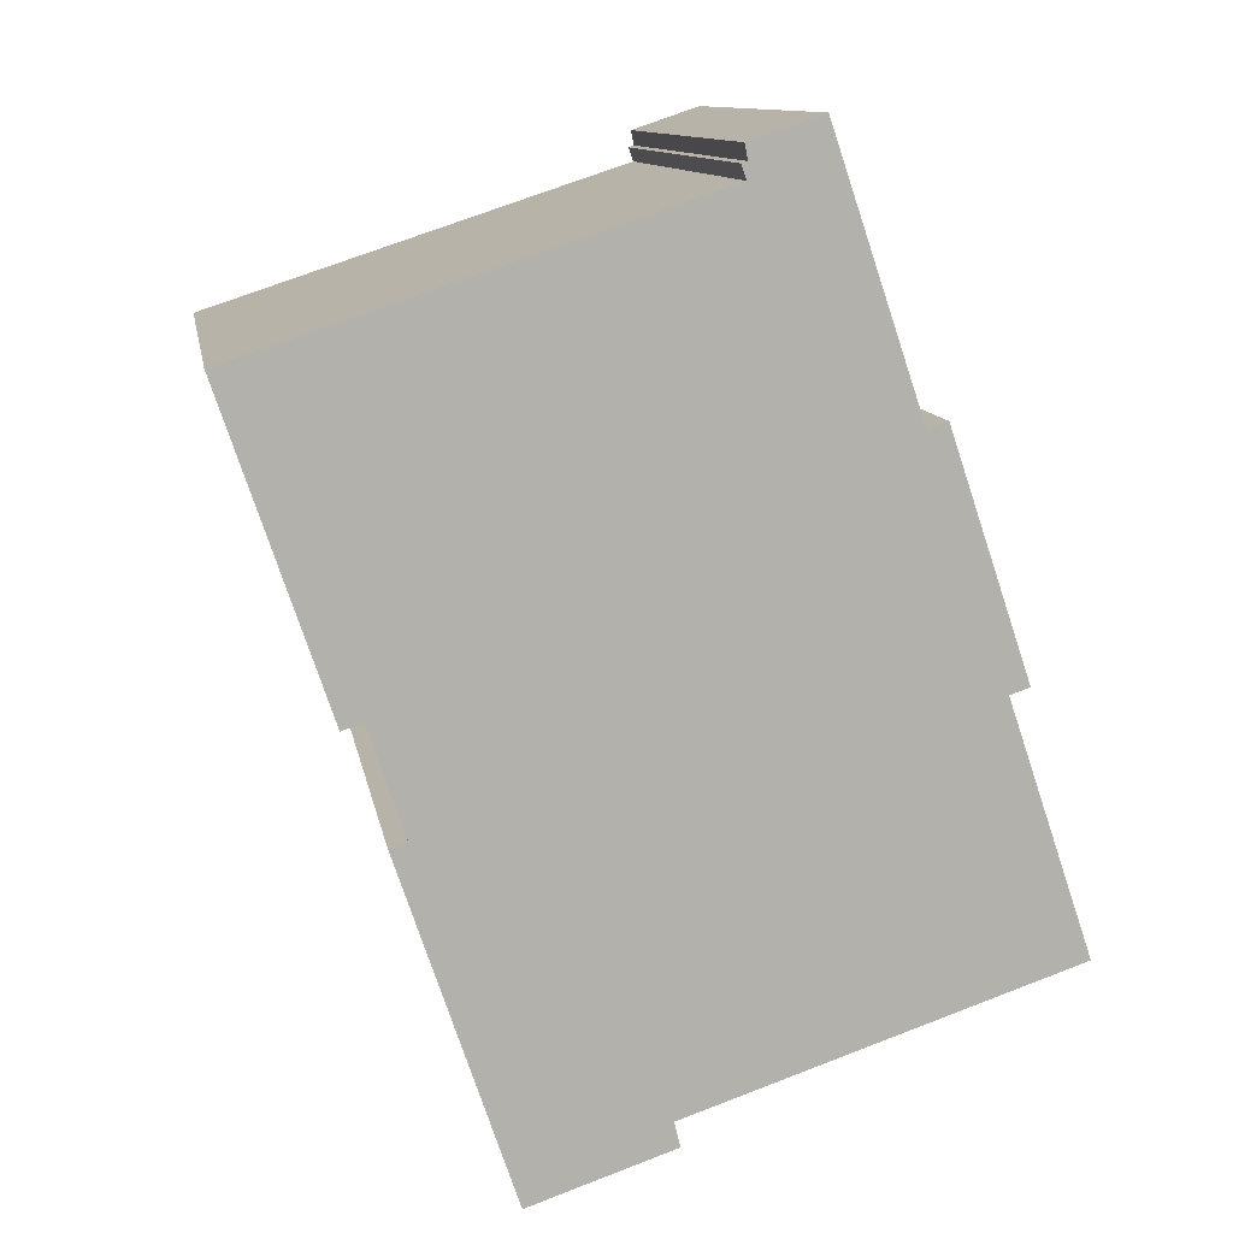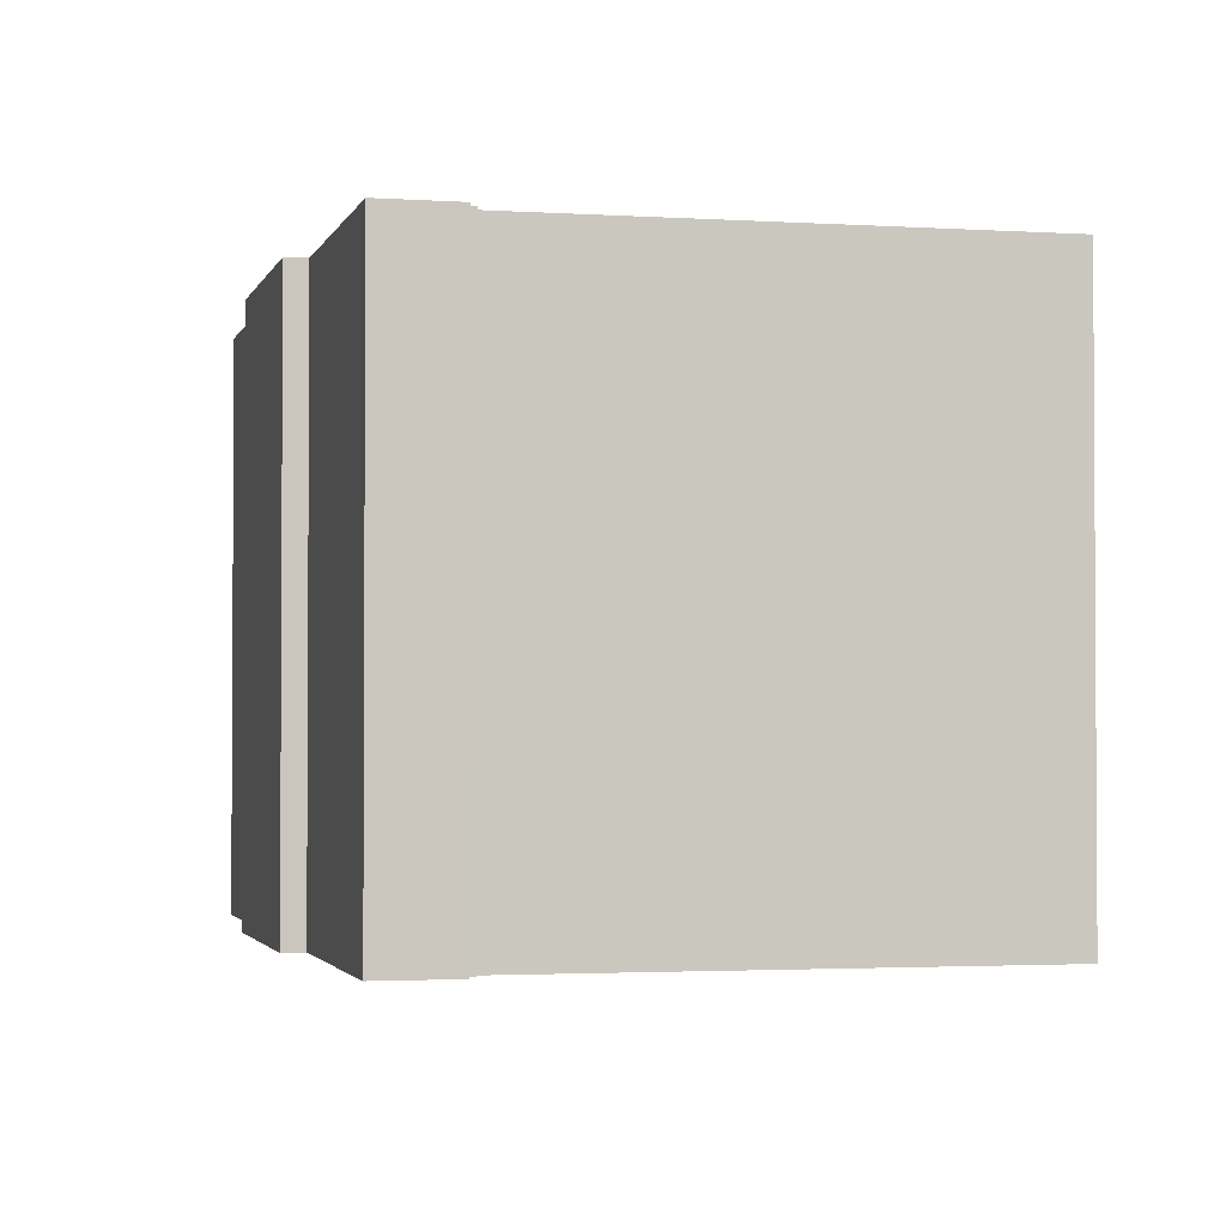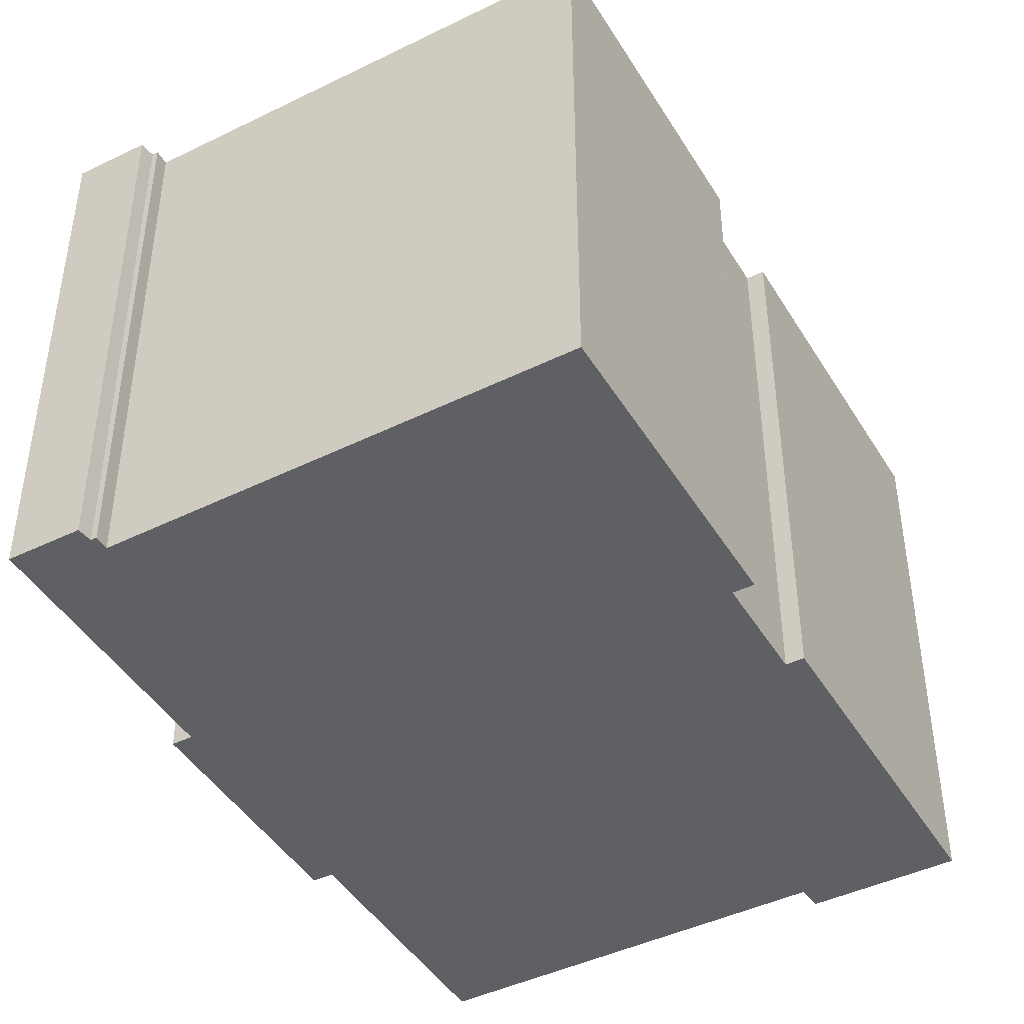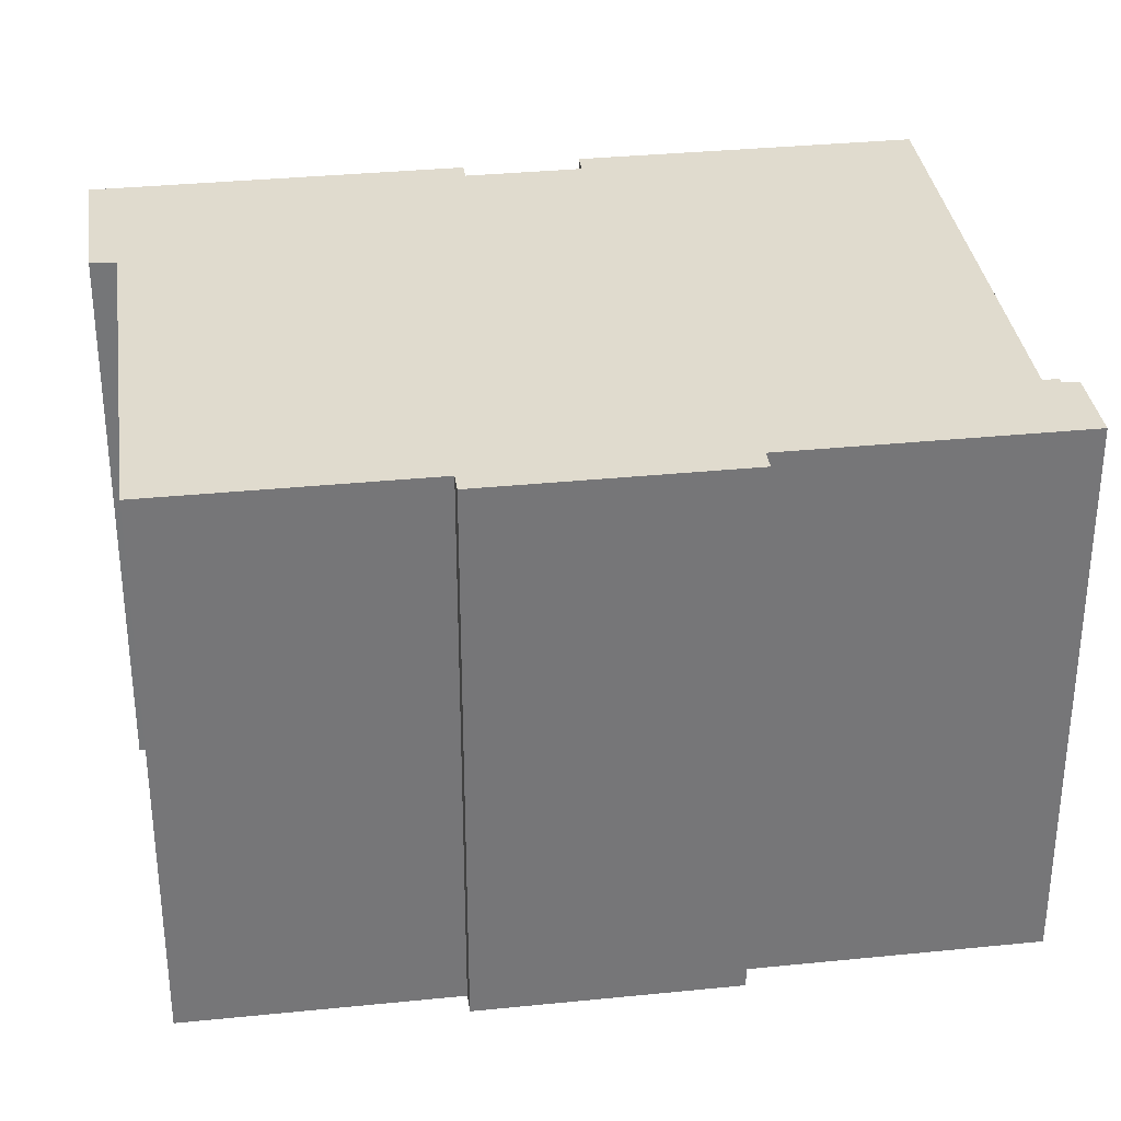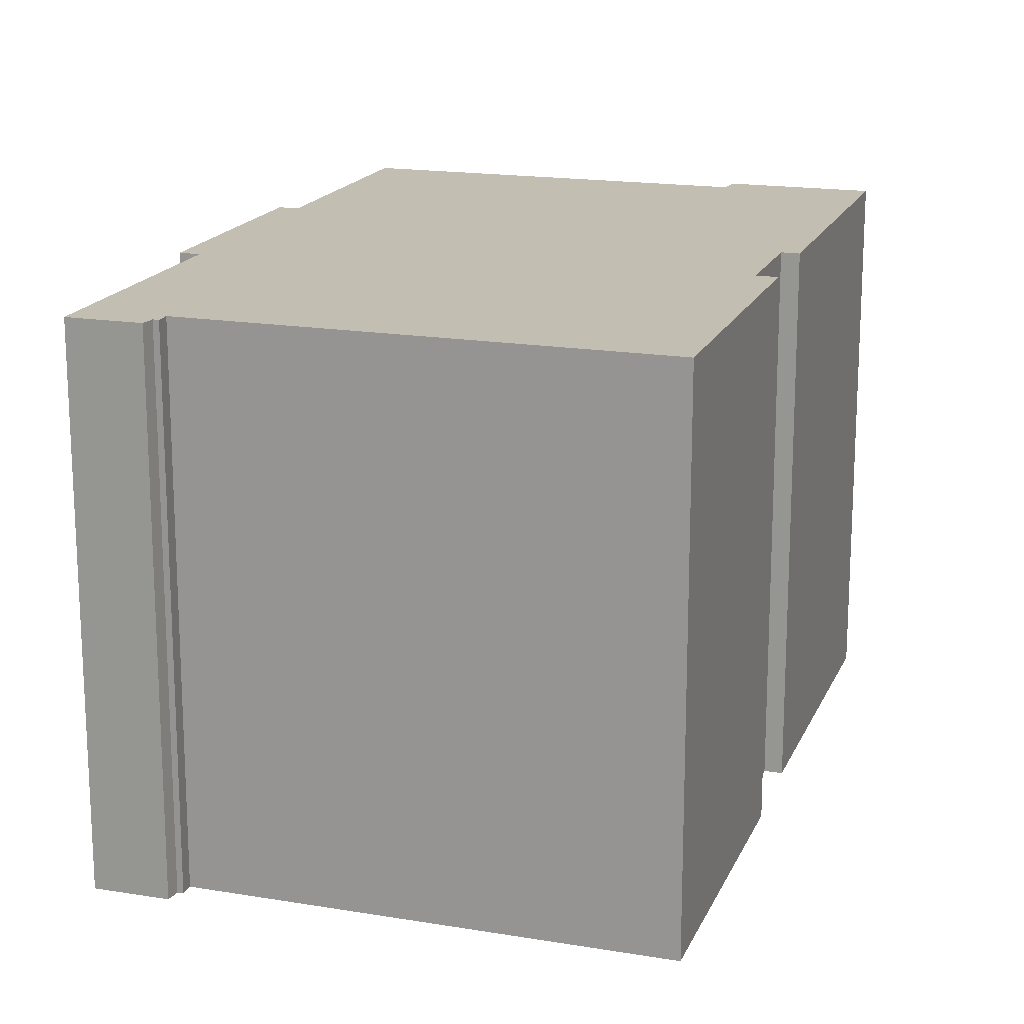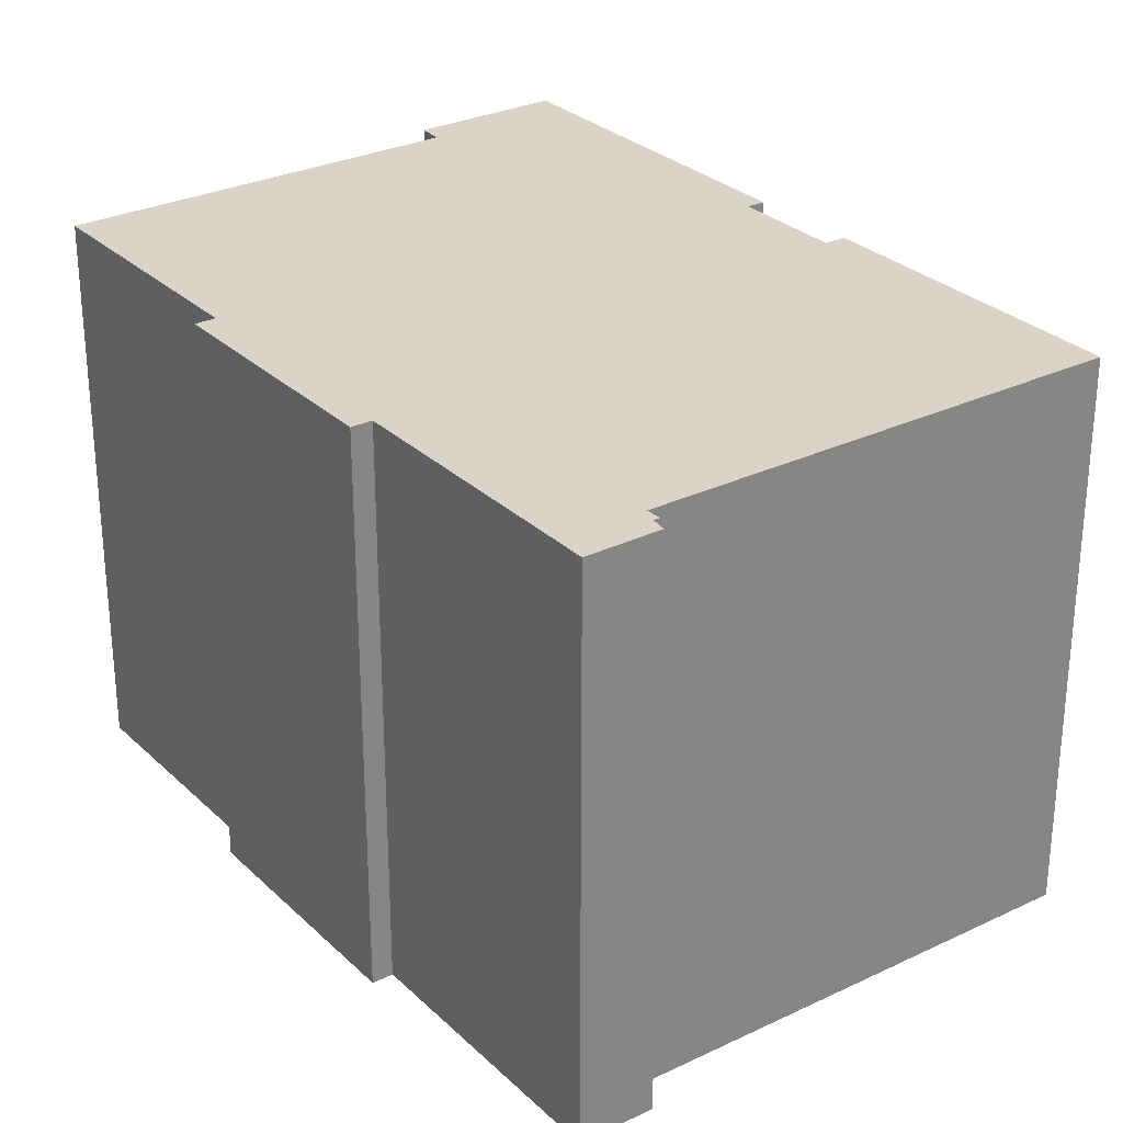
<metadata>
{"format":"obj","ext":"obj","renderer":"f3d","projection":"perspective","resolution":1024,"background":"white","views":[{"elev":11.2,"azim":170.4,"up":"+Z"},{"elev":-2.2,"azim":5.0,"up":"+Y"},{"elev":-44.5,"azim":48.1,"up":"+Y"},{"elev":33.5,"azim":-79.2,"up":"+Y"},{"elev":17.5,"azim":36.6,"up":"+Y"},{"elev":28.7,"azim":-17.3,"up":"+Y"}]}
</metadata>
<code>
v  13.71 12.05 2.437
v  13.5 12.05 3.074
v  13.88 12.05 2.944
v  12.23 12.05 -1.95
v  8.261 12.05 -3.368
v  8.394 12.05 -2.831
v  11.39 12.05 -4.43
v  7.097 12.05 15.66
v  7.226 12.05 15.62
v  7.112 12.05 15.3
v  16.12 12.05 9.34
v  17.03 12.05 12.03
v  14.74 12.05 5.253
v  14.29 12.05 5.406
v  0 12.05 7.379e-16
v  7.164 12.05 16
v  3.61 12.05 10.65
v  5.595 12.05 16.53
v  1.842 12.05 5.451
v  3.171 12.05 10.8
v  2.677 12.05 9.34
v  1.412 12.05 5.597
v  8.261 2.062e-16 -3.368
v  8.394 1.733e-16 -2.831
v  0 0 0
v  1.842 -3.338e-16 5.451
v  1.412 -3.427e-16 5.597
v  3.171 -6.614e-16 10.8
v  2.677 -5.719e-16 9.34
v  3.61 -6.524e-16 10.65
v  5.595 -1.012e-15 16.53
v  14.74 -3.217e-16 5.253
v  14.29 -3.31e-16 5.406
v  11.39 2.713e-16 -4.43
v  7.164 -9.795e-16 16
v  7.097 -9.588e-16 15.66
v  7.226 -9.563e-16 15.62
v  7.112 -9.369e-16 15.3
v  17.03 -7.366e-16 12.03
v  13.5 -1.882e-16 3.074
v  13.88 -1.803e-16 2.944
v  16.12 -5.719e-16 9.34
v  13.71 -1.492e-16 2.437
v  12.23 1.194e-16 -1.95
g defaultobject
f 1 2 3
f 2 1 4
f 5 6 7
f 8 9 10
f 11 10 12
f 10 11 13
f 10 13 14
f 10 14 2
f 10 2 4
f 10 4 7
f 10 7 6
f 10 6 15
f 10 15 8
f 8 15 16
f 16 15 17
f 16 17 18
f 17 15 19
f 17 19 20
f 20 19 21
f 22 21 19
f 23 6 5
f 6 23 24
f 25 19 15
f 19 25 26
f 27 21 22
f 21 27 20
f 20 27 28
f 28 27 29
f 30 18 17
f 18 30 31
f 24 15 6
f 15 24 25
f 26 22 19
f 22 26 27
f 32 14 13
f 14 32 33
f 34 5 7
f 5 34 23
f 28 17 20
f 17 28 30
f 31 16 18
f 16 31 35
f 36 9 8
f 9 36 37
f 38 12 10
f 12 38 39
f 40 3 2
f 3 40 41
f 35 8 16
f 8 35 36
f 37 10 9
f 10 37 38
f 39 11 12
f 11 39 13
f 13 39 32
f 32 39 42
f 33 2 14
f 2 33 40
f 41 1 3
f 1 41 4
f 4 41 7
f 7 41 43
f 7 43 34
f 34 43 44
f 44 23 34
f 23 44 43
f 23 43 24
f 24 43 25
f 25 43 41
f 25 41 40
f 25 40 33
f 42 33 32
f 33 42 25
f 25 42 26
f 26 42 39
f 26 39 38
f 26 38 27
f 27 38 29
f 29 38 30
f 30 38 31
f 31 38 36
f 36 38 37
f 31 36 35
f 28 29 30

</code>
